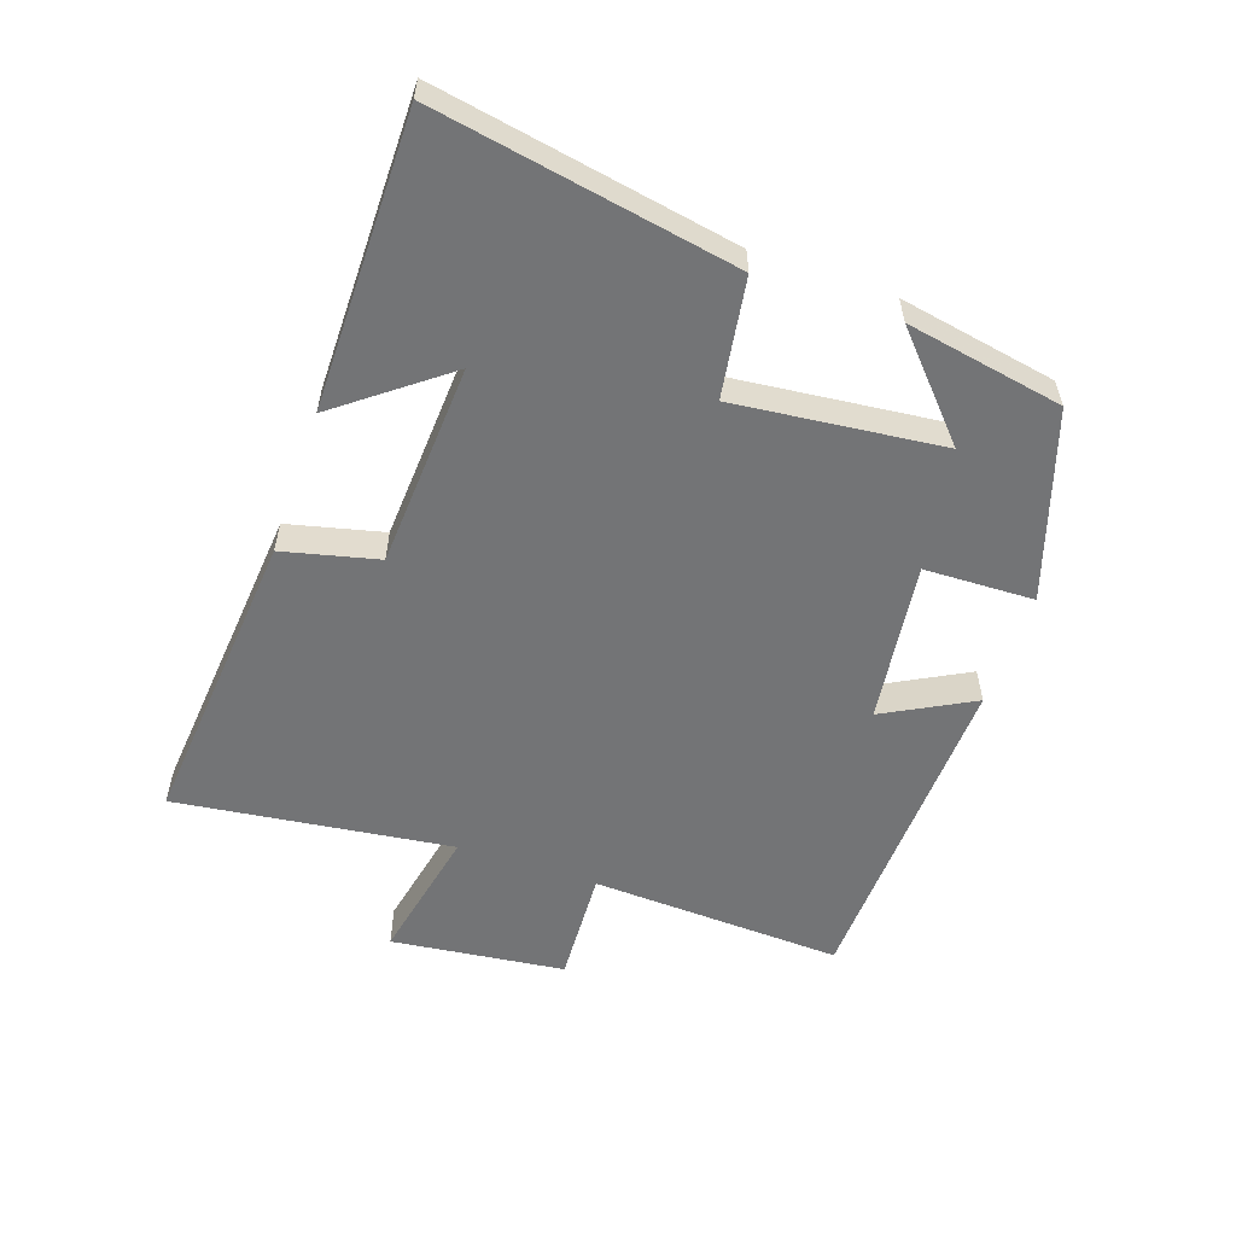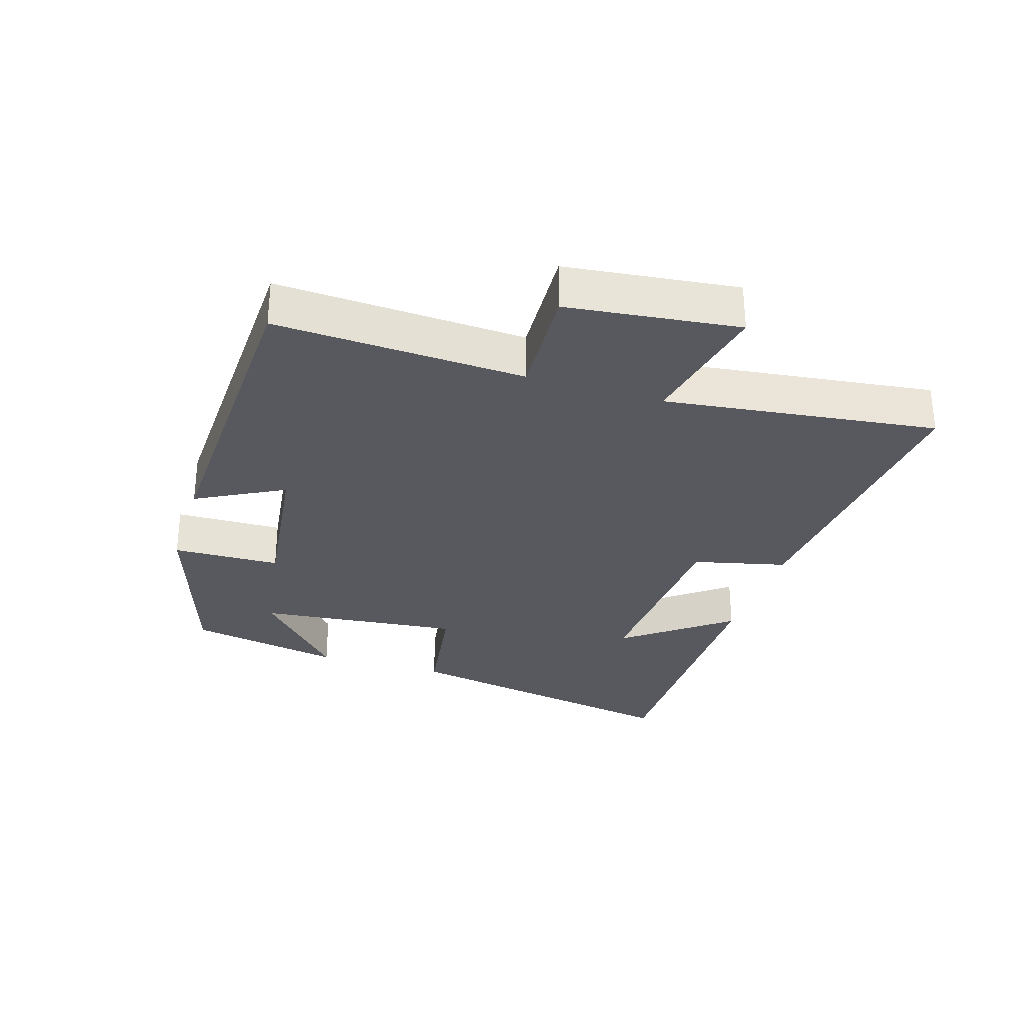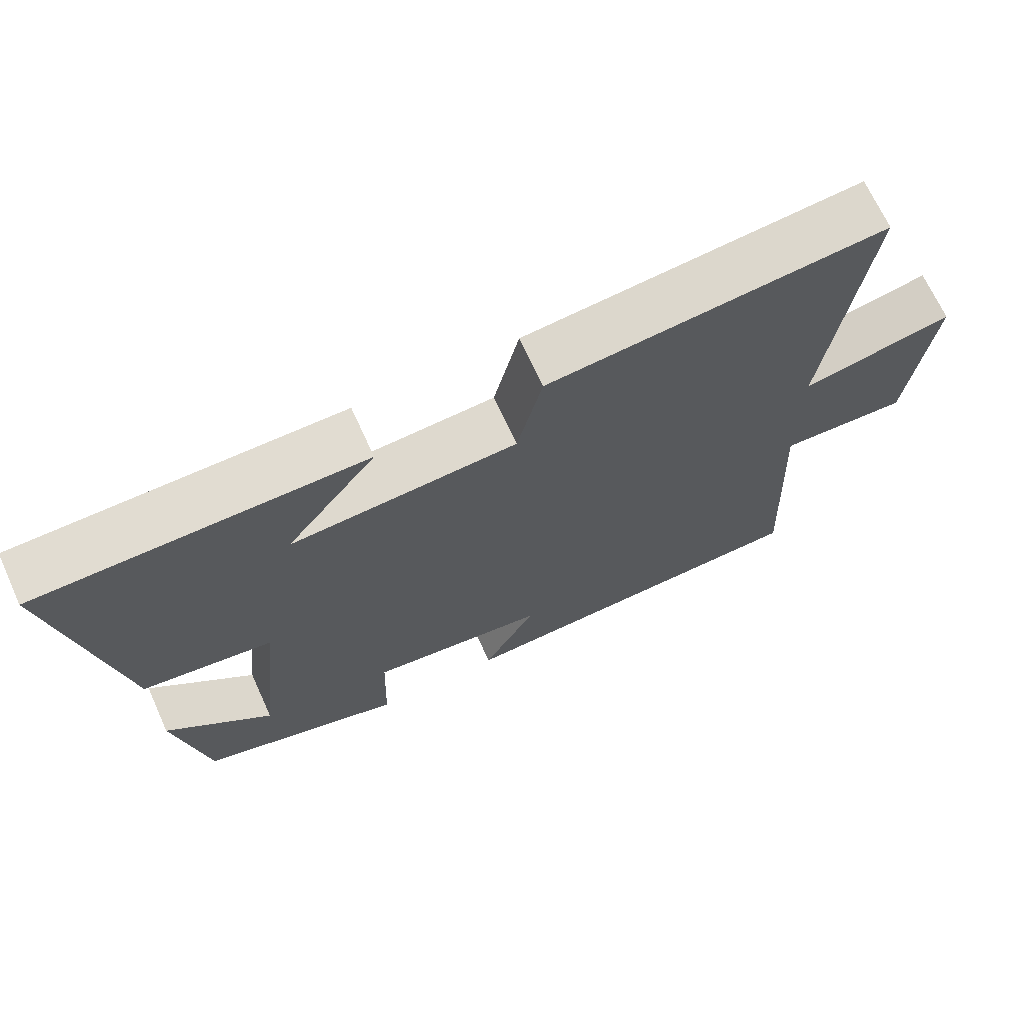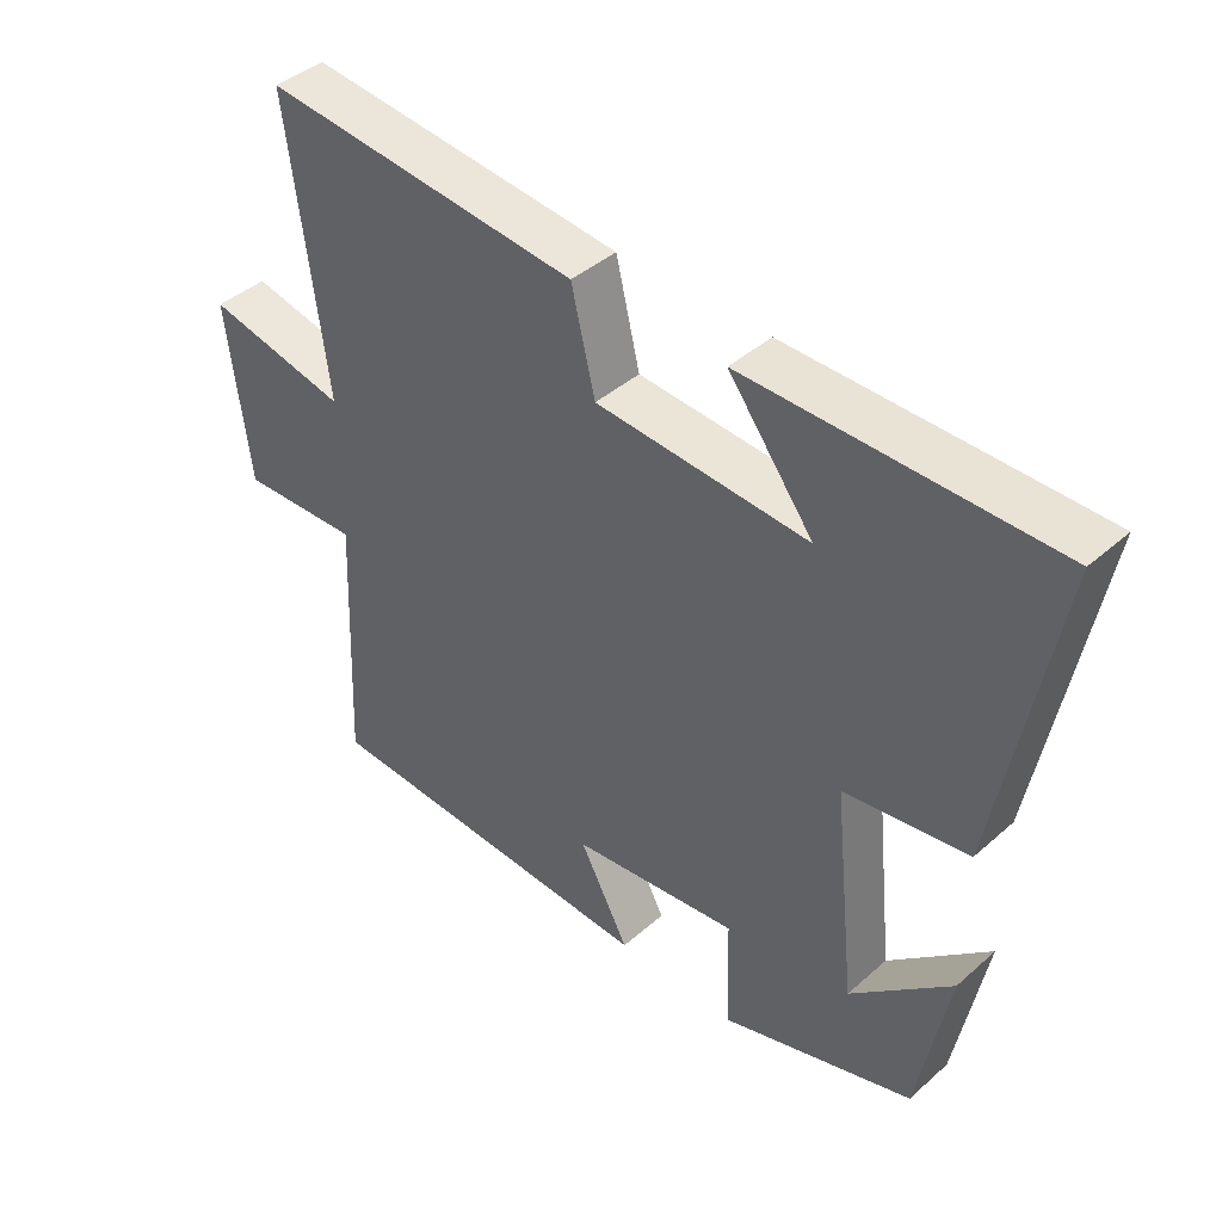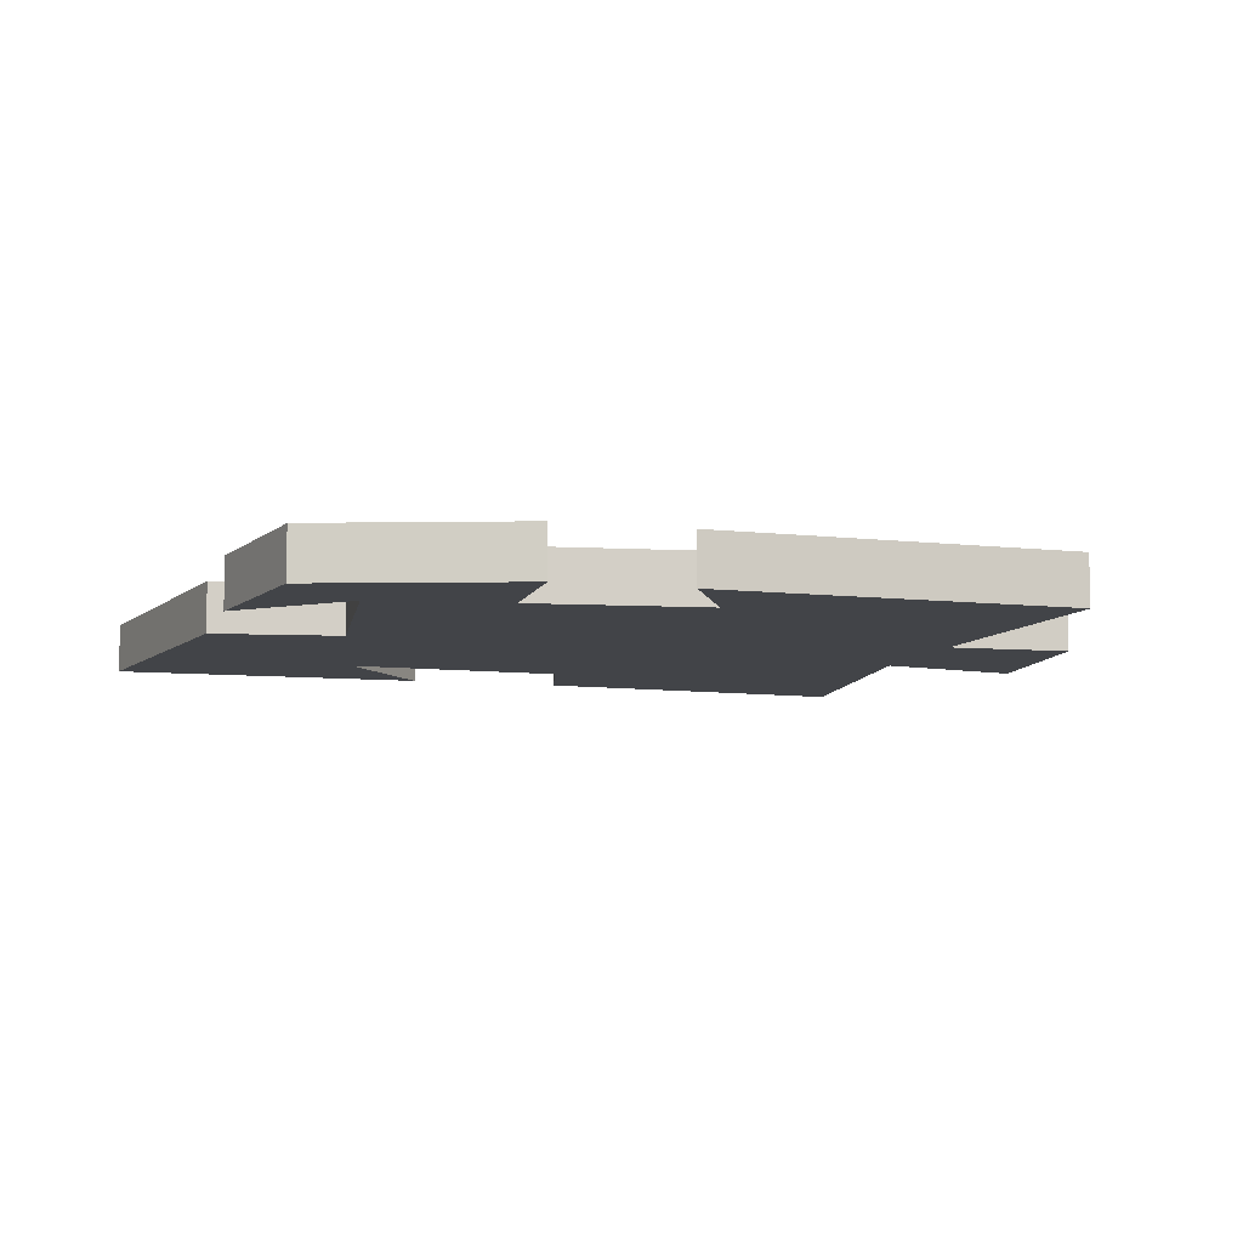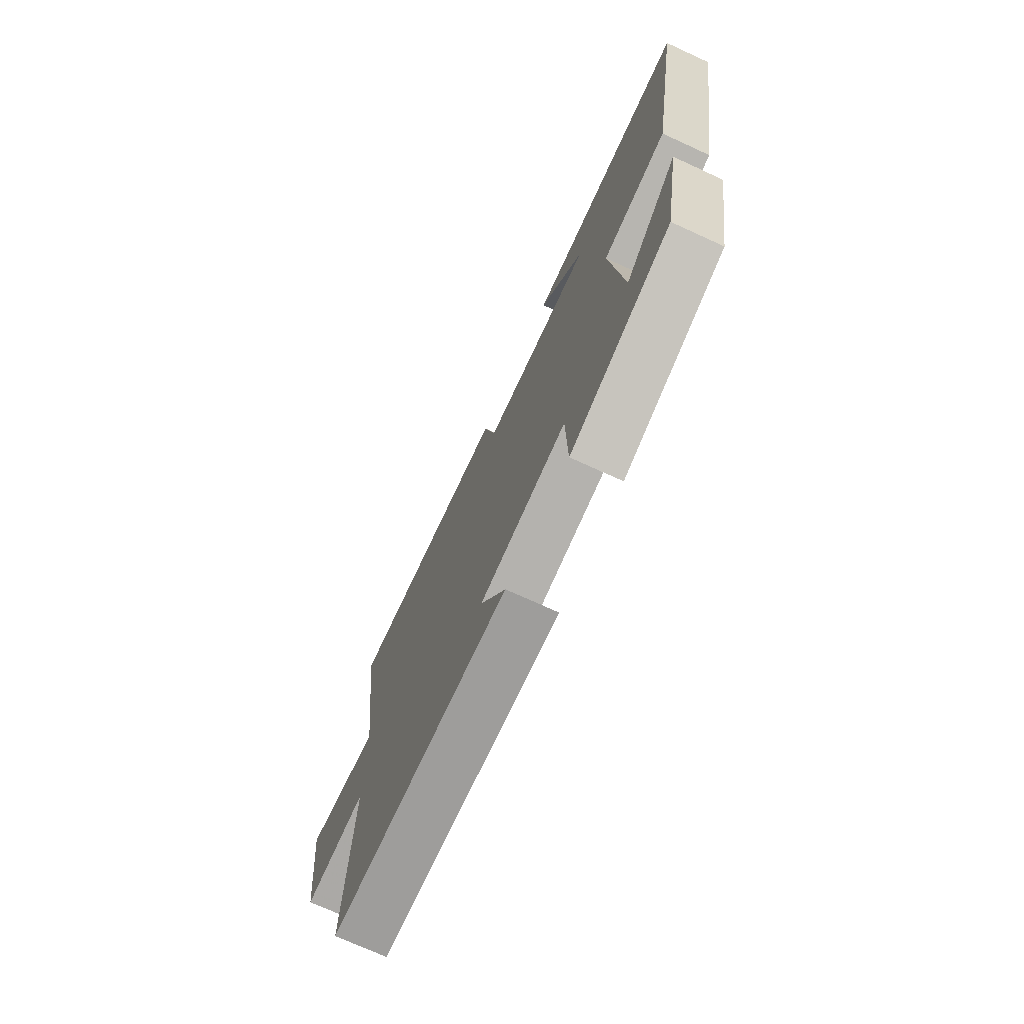
<metadata>
{"format":"obj","ext":"obj","renderer":"f3d","projection":"perspective","resolution":1024,"background":"white","views":[{"elev":-56.1,"azim":71.0,"up":"+Y"},{"elev":-30.3,"azim":-107.5,"up":"+Y"},{"elev":69.0,"azim":155.5,"up":"+Z"},{"elev":42.0,"azim":43.6,"up":"+Z"},{"elev":-8.1,"azim":164.1,"up":"+Y"},{"elev":-72.7,"azim":65.4,"up":"+Z"}]}
</metadata>
<code>
v 0.456 0.07 -0.407
v 0.172 0.07 -0.5
v 0.167 0.07 -0.332
v -0.079 0.07 -0.364
v -0.006 0.07 -0.5
v -0.517 0.07 -0.481
v -0.5 0.07 -0.095
v -0.677 0.07 -0.104
v -0.709 0.07 0.162
v -0.5 0.07 0.119
v -0.555 0.07 0.542
v -0.089 0.07 0.5
v -0.054 0.07 0.355
v 0.258 0.07 0.337
v 0.133 0.07 0.5
v 0.582 0.07 0.5
v 0.5 0.07 0.043
v 0.319 0.07 0.015
v 0.353 0.07 -0.301
v 0.5 0.07 -0.167
v 0.456 0 -0.407
v 0.172 0 -0.5
v 0.167 0 -0.332
v -0.079 0 -0.364
v -0.006 0 -0.5
v -0.517 0 -0.481
v -0.5 0 -0.095
v -0.677 0 -0.104
v -0.709 0 0.162
v -0.5 0 0.119
v -0.555 0 0.542
v -0.089 0 0.5
v -0.054 0 0.355
v 0.258 0 0.337
v 0.133 0 0.5
v 0.582 0 0.5
v 0.5 0 0.043
v 0.319 0 0.015
v 0.353 0 -0.301
v 0.5 0 -0.167
f 19 20 1 2
f 18 19 2 3
f 16 17 18
f 14 15 16
f 14 16 18
f 13 14 18 3
f 10 11 12 13
f 7 8 9 10
f 7 10 13 3
f 4 5 6 7
f 3 4 7
f 22 21 40 39
f 23 22 39 38
f 38 37 36
f 36 35 34
f 38 36 34
f 23 38 34 33
f 33 32 31 30
f 30 29 28 27
f 23 33 30 27
f 27 26 25 24
f 27 24 23
f 1 21 22 2
f 2 22 23 3
f 3 23 24 4
f 4 24 25 5
f 5 25 26 6
f 6 26 27 7
f 7 27 28 8
f 8 28 29 9
f 9 29 30 10
f 10 30 31 11
f 11 31 32 12
f 12 32 33 13
f 13 33 34 14
f 14 34 35 15
f 15 35 36 16
f 16 36 37 17
f 17 37 38 18
f 18 38 39 19
f 19 39 40 20
f 20 40 21 1

</code>
